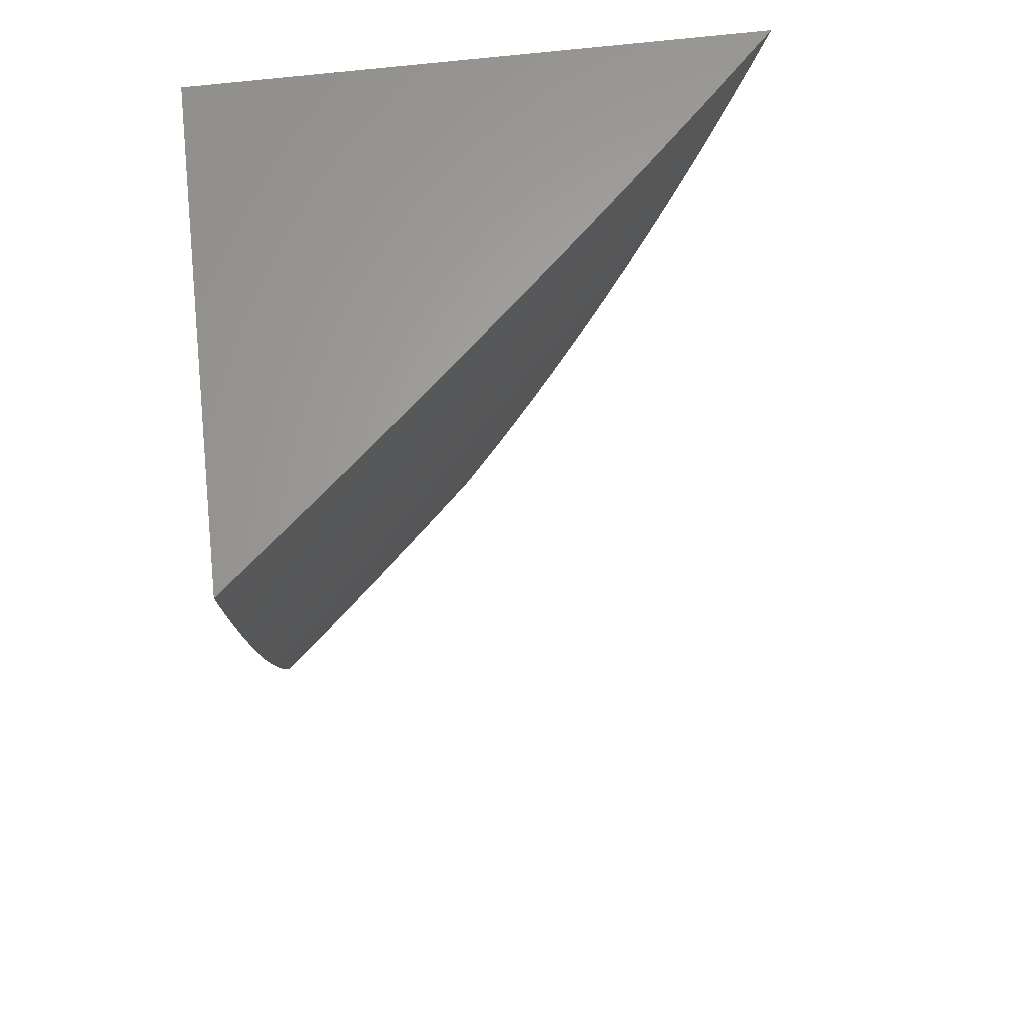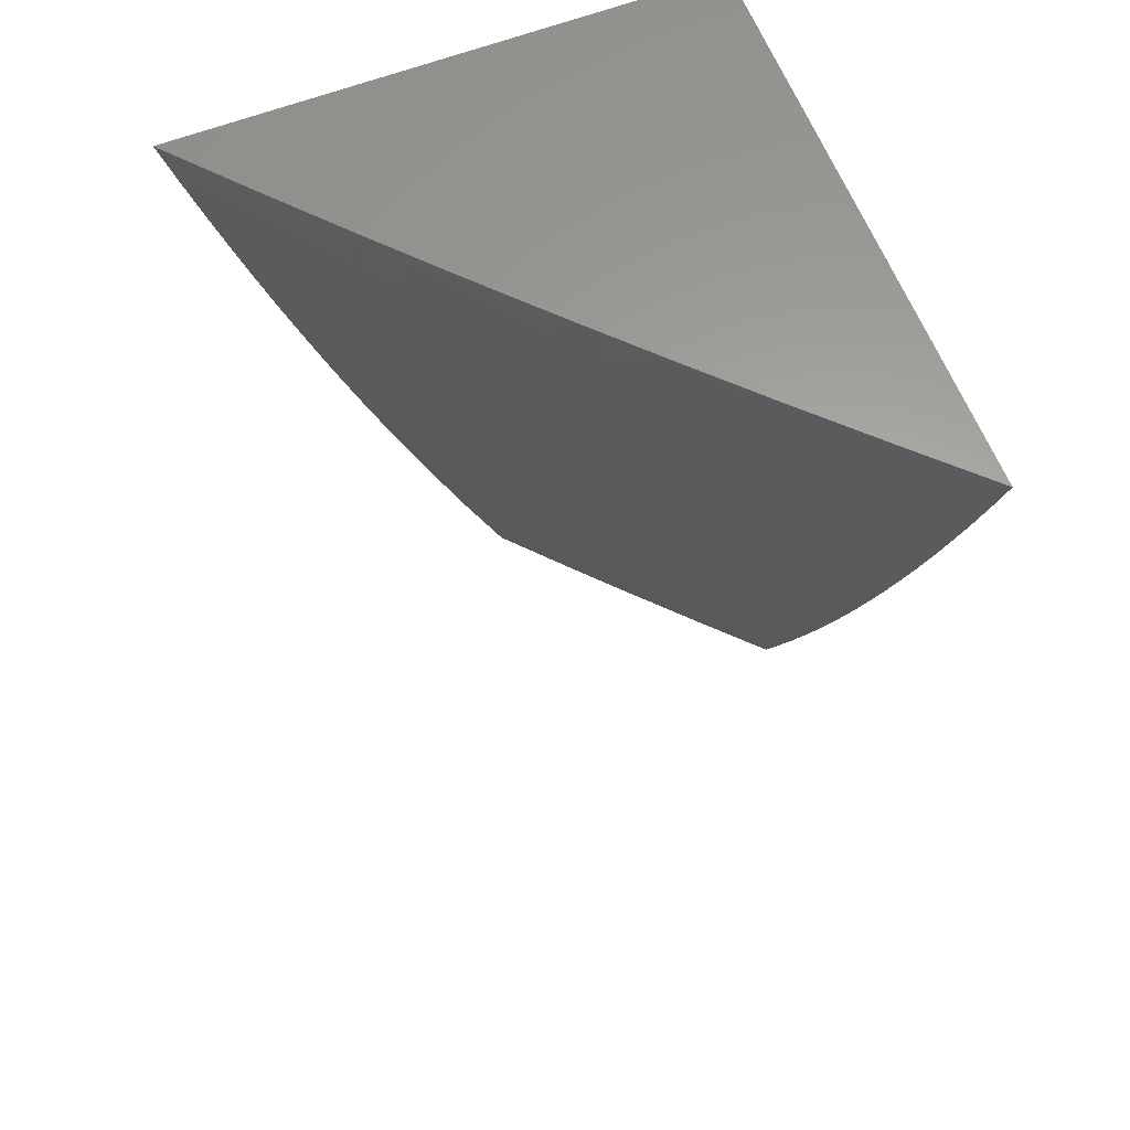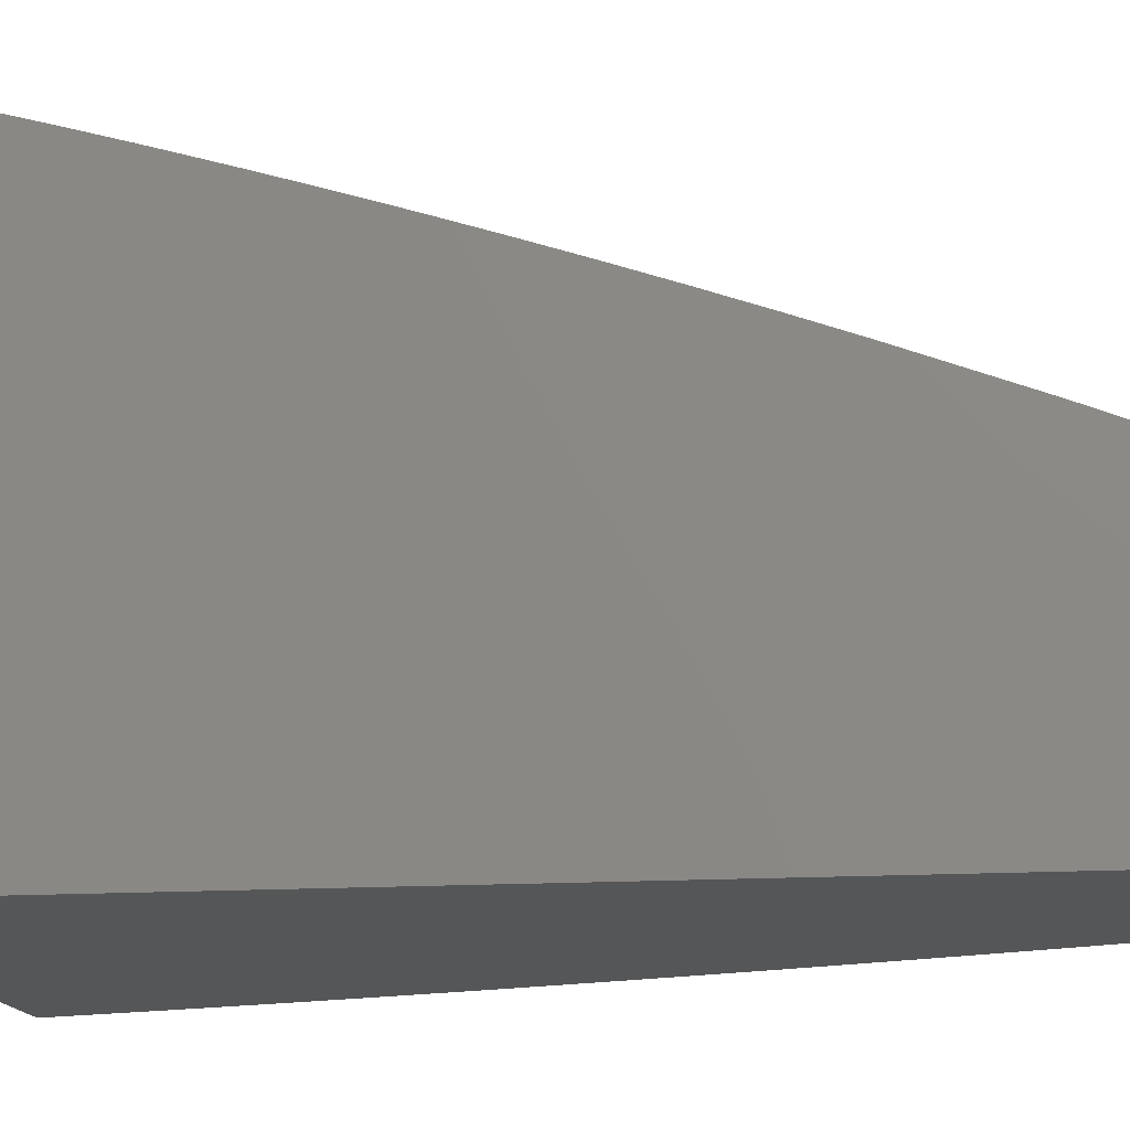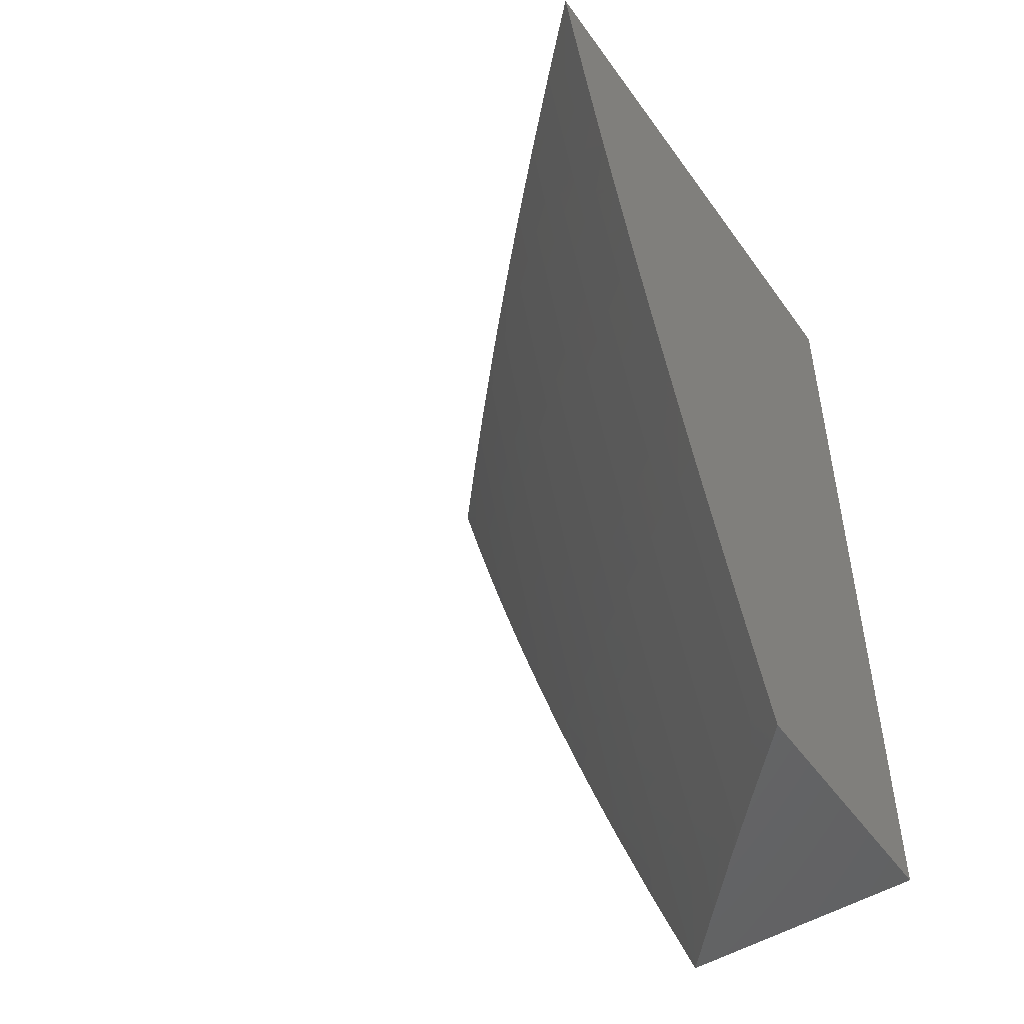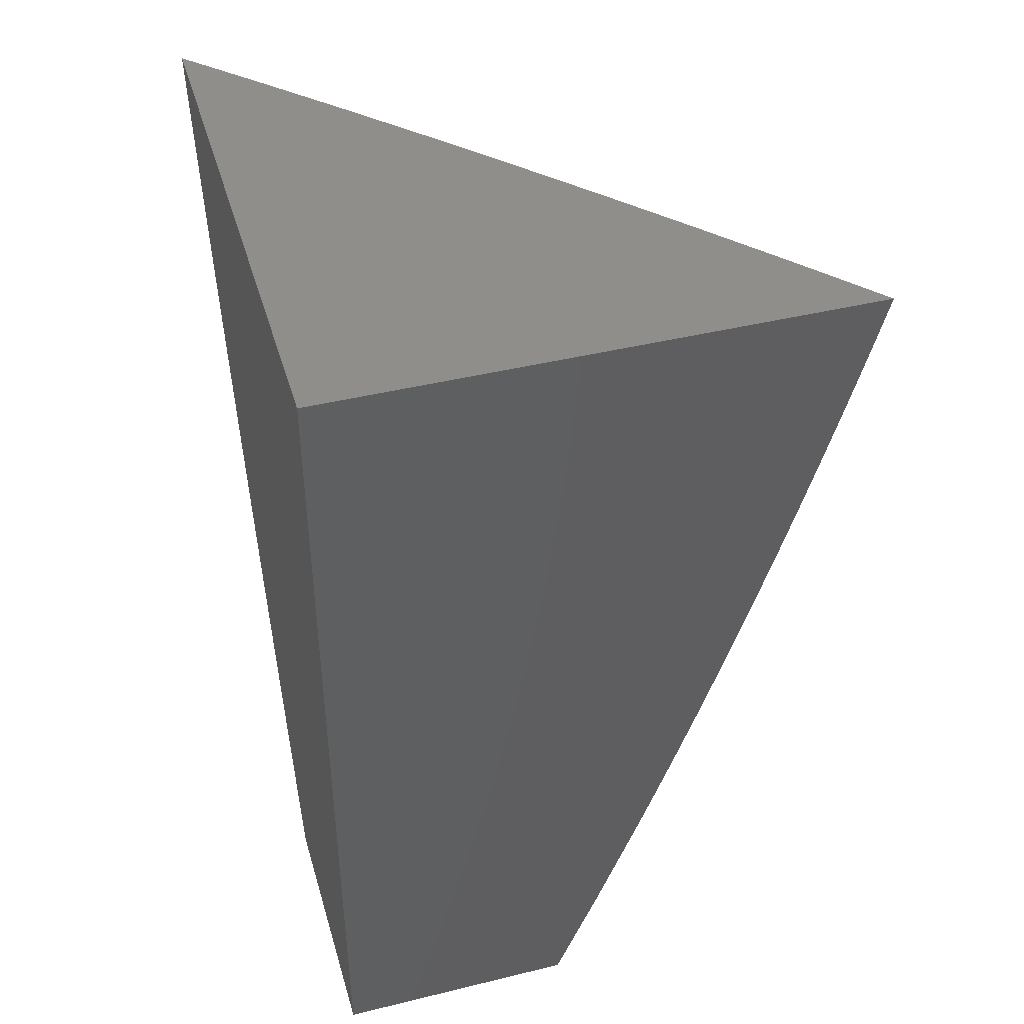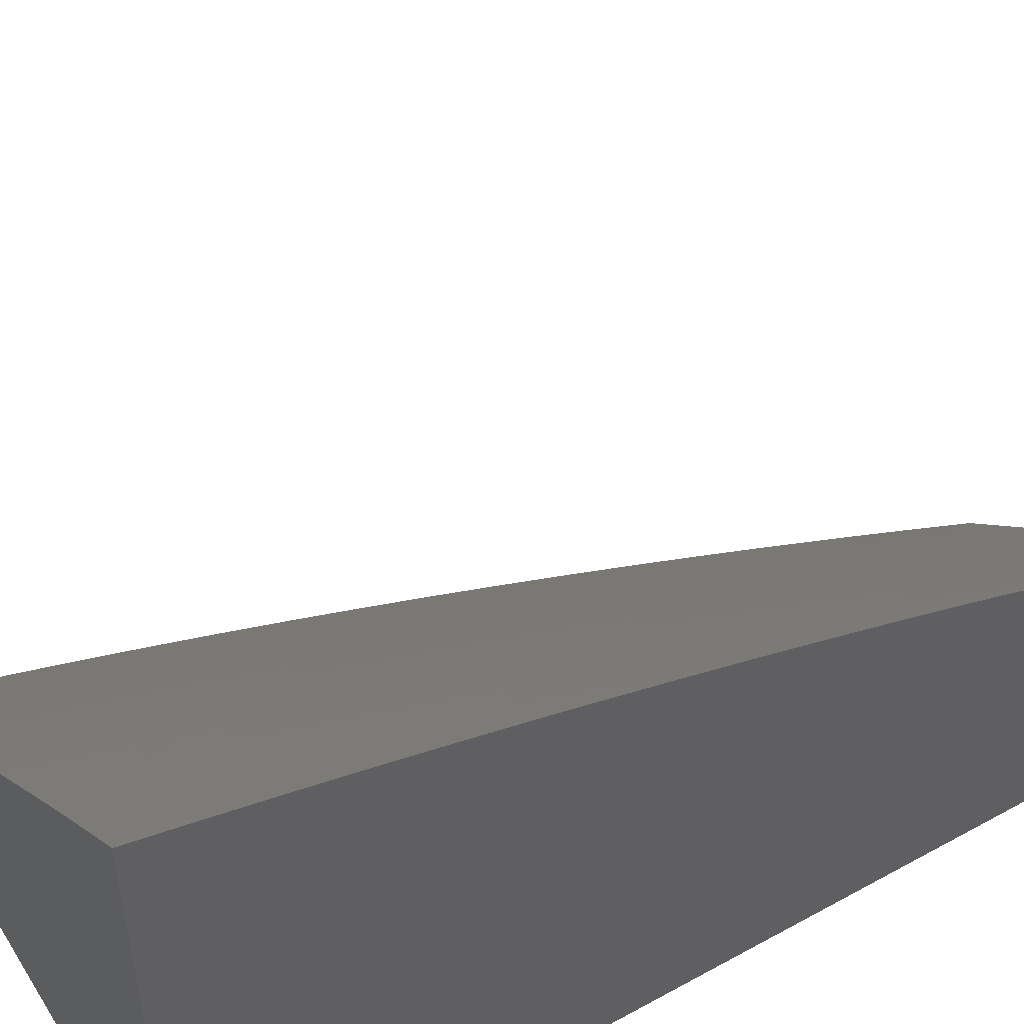
<metadata>
{"format":"stl","ext":"stl","renderer":"f3d","projection":"perspective","resolution":1024,"background":"white","views":[{"elev":63.9,"azim":-6.9,"up":"+Y"},{"elev":62.0,"azim":68.7,"up":"+Y"},{"elev":-14.8,"azim":-82.1,"up":"+Z"},{"elev":-50.0,"azim":124.2,"up":"+Y"},{"elev":43.4,"azim":-106.1,"up":"+Y"},{"elev":50.7,"azim":-121.1,"up":"+Z"}]}
</metadata>
<code>
# stl→obj: 211 verts, 418 faces
v 7.216 -3 8.068
v 7.287 -3 8
v 7.267 -2.953 8.039
v 7.313 -2.939 8
v 7.295 -2.885 8.039
v 7.338 -2.878 8
v 7.323 -2.817 8.039
v 7.363 -2.816 8
v 7.35 -2.748 8.039
v 7.387 -2.755 8
v 7.377 -2.68 8.039
v 7.411 -2.693 8
v 7.435 -2.631 8
v 7.402 -2.611 8.039
v 7.457 -2.569 8
v 7.427 -2.542 8.039
v 7.479 -2.506 8
v 7.452 -2.474 8.039
v 7.501 -2.443 8
v 7.475 -2.405 8.039
v 7.522 -2.381 8
v 7.498 -2.336 8.039
v 7.543 -2.318 8
v 7.52 -2.267 8.039
v 7.563 -2.254 8
v 7.542 -2.198 8.039
v 7.582 -2.191 8
v 7.562 -2.129 8.039
v 7.601 -2.128 8
v 7.582 -2.06 8.039
v 7.62 -2.064 8
v 7.637 -2 8
v 7.56 -2 8.078
v 7.546 -2.05 8.077
v 7.527 -2.119 8.077
v 7.491 -2.109 8.116
v 7.506 -2.187 8.077
v 7.47 -2.177 8.116
v 7.485 -2.256 8.077
v 7.449 -2.245 8.116
v 7.463 -2.325 8.077
v 7.427 -2.314 8.116
v 7.44 -2.393 8.077
v 7.404 -2.382 8.116
v 7.416 -2.462 8.077
v 7.381 -2.45 8.116
v 7.392 -2.53 8.077
v 7.357 -2.518 8.116
v 7.367 -2.599 8.077
v 7.332 -2.586 8.116
v 7.307 -2.655 8.116
v 7.271 -2.642 8.154
v 7.245 -2.709 8.154
v 7.21 -2.696 8.192
v 7.219 -2.776 8.154
v 7.184 -2.763 8.192
v 7.191 -2.844 8.154
v 7.156 -2.83 8.192
v 7.163 -2.911 8.154
v 7.128 -2.897 8.192
v 7.134 -2.978 8.154
v 7.099 -2.963 8.192
v 7.073 -3 8.202
v 7.064 -2.949 8.23
v 7 -3 8.268
v 7.029 -2.934 8.268
v 7 -2.877 8.316
v 7.023 -2.854 8.305
v 7.015 -2.774 8.343
v 7.05 -2.788 8.305
v 7.041 -2.708 8.343
v 7.077 -2.722 8.305
v 7.067 -2.642 8.343
v 7.103 -2.656 8.305
v 7.129 -2.59 8.305
v 7.165 -2.603 8.268
v 7.19 -2.536 8.268
v 7.226 -2.549 8.23
v 7.214 -2.469 8.268
v 7.25 -2.482 8.23
v 7.238 -2.402 8.268
v 7.274 -2.414 8.23
v 7.26 -2.336 8.268
v 7.297 -2.347 8.23
v 7.283 -2.269 8.268
v 7.319 -2.28 8.23
v 7.304 -2.202 8.268
v 7.341 -2.213 8.23
v 7.325 -2.135 8.268
v 7.361 -2.145 8.23
v 7.345 -2.068 8.268
v 7.382 -2.078 8.23
v 7.401 -2.01 8.23
v 7.438 -2.02 8.192
v 7.404 -2 8.23
v 7.483 -2 8.154
v 7.474 -2.03 8.154
v 7.51 -2.04 8.116
v 7.454 -2.098 8.154
v 7.325 -2 8.305
v 7.245 -2 8.38
v 7.271 -2.047 8.343
v 7.308 -2.057 8.305
v 7.164 -2 8.453
v 7.197 -2.026 8.417
v 7.234 -2.036 8.38
v 7.251 -2.113 8.343
v 7.288 -2.124 8.305
v 7.268 -2.191 8.305
v 7.082 -2 8.526
v 7.122 -2.005 8.49
v 7.159 -2.015 8.453
v 7.177 -2.092 8.417
v 7.214 -2.102 8.38
v 7.194 -2.168 8.38
v 7.231 -2.18 8.343
v 7.21 -2.246 8.343
v 7.246 -2.257 8.305
v 7.224 -2.324 8.305
v 7 -2 8.598
v 7.027 -2.048 8.562
v 7.065 -2.059 8.526
v 7.102 -2.07 8.49
v 7.082 -2.135 8.49
v 7.12 -2.146 8.453
v 7.099 -2.211 8.453
v 7.136 -2.223 8.417
v 7.114 -2.288 8.417
v 7.151 -2.3 8.38
v 7.128 -2.366 8.38
v 7.165 -2.378 8.343
v 7.142 -2.444 8.343
v 7.178 -2.457 8.305
v 7.154 -2.523 8.305
v 7 -2.064 8.581
v 7.007 -2.112 8.562
v 7.045 -2.123 8.526
v 7 -2.127 8.564
v 7 -2.191 8.546
v 7 -2.254 8.528
v 7.003 -2.253 8.526
v 7.024 -2.188 8.526
v 7.061 -2.2 8.49
v 7 -2.317 8.509
v 7.04 -2.265 8.49
v 7.018 -2.329 8.49
v 7 -2.38 8.49
v 7.055 -2.342 8.453
v 7.032 -2.407 8.453
v 7.069 -2.419 8.417
v 7.045 -2.485 8.417
v 7.081 -2.498 8.38
v 7.02 -2.55 8.417
v 7.057 -2.563 8.38
v 7.031 -2.629 8.38
v 7.093 -2.577 8.343
v 7 -2.443 8.47
v 7.008 -2.472 8.453
v 7 -2.505 8.449
v 7 -2.568 8.428
v 7 -2.63 8.407
v 7 -2.692 8.385
v 7.005 -2.694 8.38
v 7 -2.754 8.363
v 7.145 -3 8.135
v 7.169 -2.992 8.116
v 7.198 -2.925 8.116
v 7.226 -2.857 8.116
v 7.254 -2.79 8.116
v 7.281 -2.722 8.116
v 7.342 -2.667 8.077
v 7.232 -2.939 8.077
v 7.261 -2.871 8.077
v 7.288 -2.803 8.077
v 7.316 -2.735 8.077
v 7.093 -2.882 8.23
v 7.121 -2.816 8.23
v 7.148 -2.749 8.23
v 7.175 -2.682 8.23
v 7.236 -2.629 8.192
v 7.297 -2.574 8.154
v 7.321 -2.506 8.154
v 7.345 -2.438 8.154
v 7.369 -2.37 8.154
v 7.391 -2.302 8.154
v 7.413 -2.234 8.154
v 7.434 -2.166 8.154
v 7.058 -2.868 8.268
v 7.086 -2.802 8.268
v 7.113 -2.736 8.268
v 7.139 -2.669 8.268
v 7.2 -2.616 8.23
v 7.261 -2.561 8.192
v 7.286 -2.494 8.192
v 7.31 -2.426 8.192
v 7.333 -2.359 8.192
v 7.355 -2.291 8.192
v 7.377 -2.224 8.192
v 7.398 -2.156 8.192
v 7.418 -2.088 8.192
v 7.118 -2.511 8.343
v 7.105 -2.432 8.38
v 7.201 -2.39 8.305
v 7.092 -2.354 8.417
v 7.188 -2.312 8.343
v 7.173 -2.234 8.38
v 7.157 -2.157 8.417
v 7.14 -2.081 8.453
v 7.077 -2.277 8.453
v 7 -2 8
v 7 -3 8
f 1 2 3
f 3 2 4
f 3 4 5
f 5 4 6
f 5 6 7
f 7 6 8
f 7 8 9
f 9 8 10
f 9 10 11
f 11 10 12
f 11 12 13
f 11 13 14
f 14 13 15
f 14 15 16
f 16 15 17
f 16 17 18
f 18 17 19
f 18 19 20
f 20 19 21
f 20 21 22
f 22 21 23
f 22 23 24
f 24 23 25
f 24 25 26
f 26 25 27
f 26 27 28
f 28 27 29
f 28 29 30
f 30 29 31
f 30 31 32
f 32 33 30
f 30 33 34
f 30 34 35
f 35 34 36
f 35 36 37
f 37 36 38
f 37 38 39
f 39 38 40
f 39 40 41
f 41 40 42
f 41 42 43
f 43 42 44
f 43 44 45
f 45 44 46
f 45 46 47
f 47 46 48
f 47 48 49
f 49 48 50
f 49 50 51
f 51 50 52
f 51 52 53
f 53 52 54
f 53 54 55
f 55 54 56
f 55 56 57
f 57 56 58
f 57 58 59
f 59 58 60
f 59 60 61
f 61 60 62
f 61 62 63
f 63 62 64
f 63 64 65
f 65 64 66
f 65 66 67
f 67 66 68
f 67 68 69
f 69 68 70
f 69 70 71
f 71 70 72
f 71 72 73
f 73 72 74
f 73 74 75
f 75 74 76
f 75 76 77
f 77 76 78
f 77 78 79
f 79 78 80
f 79 80 81
f 81 80 82
f 81 82 83
f 83 82 84
f 83 84 85
f 85 84 86
f 85 86 87
f 87 86 88
f 87 88 89
f 89 88 90
f 89 90 91
f 91 90 92
f 91 92 93
f 93 92 94
f 93 94 95
f 95 94 96
f 96 94 97
f 96 97 98
f 98 97 99
f 98 99 36
f 36 99 38
f 34 33 98
f 98 33 96
f 95 100 93
f 93 100 91
f 101 102 100
f 100 102 103
f 100 103 91
f 91 103 89
f 104 105 101
f 101 105 106
f 101 106 102
f 102 106 107
f 102 107 108
f 108 107 109
f 108 109 87
f 87 109 85
f 110 111 104
f 104 111 112
f 104 112 105
f 105 112 113
f 105 113 114
f 114 113 115
f 114 115 116
f 116 115 117
f 116 117 118
f 118 117 119
f 118 119 83
f 83 119 81
f 120 121 110
f 110 121 122
f 110 122 123
f 123 122 124
f 123 124 125
f 125 124 126
f 125 126 127
f 127 126 128
f 127 128 129
f 129 128 130
f 129 130 131
f 131 130 132
f 131 132 133
f 133 132 134
f 133 134 77
f 77 134 75
f 120 135 121
f 121 135 136
f 121 136 137
f 137 136 138
f 137 138 139
f 135 138 136
f 140 141 139
f 139 141 142
f 139 142 137
f 137 142 143
f 137 143 124
f 124 143 126
f 140 144 141
f 141 144 145
f 141 145 142
f 142 145 143
f 145 144 146
f 146 144 147
f 146 147 148
f 148 147 149
f 148 149 150
f 150 149 151
f 150 151 152
f 152 151 153
f 152 153 154
f 154 153 155
f 154 155 156
f 156 155 73
f 156 73 75
f 147 157 149
f 149 157 158
f 149 158 151
f 151 158 159
f 151 159 153
f 153 159 160
f 153 160 161
f 157 159 158
f 153 161 155
f 155 161 162
f 155 162 163
f 163 162 164
f 163 164 71
f 71 164 69
f 164 67 69
f 63 165 61
f 61 165 166
f 61 166 59
f 59 166 167
f 59 167 57
f 57 167 168
f 57 168 55
f 55 168 169
f 55 169 53
f 53 169 170
f 53 170 51
f 51 170 171
f 51 171 49
f 49 171 14
f 49 14 47
f 47 14 16
f 47 16 45
f 45 16 18
f 45 18 43
f 43 18 20
f 43 20 41
f 41 20 22
f 41 22 39
f 39 22 24
f 39 24 37
f 37 24 26
f 37 26 35
f 35 26 28
f 35 28 30
f 165 1 166
f 166 1 172
f 166 172 167
f 167 172 168
f 172 1 3
f 172 3 173
f 173 3 5
f 173 5 174
f 174 5 7
f 174 7 175
f 175 7 9
f 175 9 11
f 64 62 176
f 176 62 60
f 176 60 177
f 177 60 58
f 177 58 178
f 178 58 56
f 178 56 179
f 179 56 54
f 179 54 180
f 180 54 52
f 180 52 181
f 181 52 50
f 181 50 182
f 182 50 48
f 182 48 183
f 183 48 46
f 183 46 184
f 184 46 44
f 184 44 185
f 185 44 42
f 185 42 186
f 186 42 40
f 186 40 187
f 187 40 38
f 187 38 99
f 66 64 188
f 188 64 176
f 188 176 189
f 189 176 177
f 189 177 190
f 190 177 178
f 190 178 191
f 191 178 179
f 191 179 192
f 192 179 180
f 192 180 193
f 193 180 181
f 193 181 194
f 194 181 182
f 194 182 195
f 195 182 183
f 195 183 196
f 196 183 184
f 196 184 197
f 197 184 185
f 197 185 198
f 198 185 186
f 198 186 199
f 199 186 187
f 199 187 200
f 200 187 99
f 200 99 97
f 70 68 188
f 188 68 66
f 70 188 189
f 169 168 173
f 173 168 172
f 169 173 174
f 72 70 189
f 72 189 190
f 170 169 174
f 170 174 175
f 74 72 190
f 74 190 191
f 155 163 71
f 155 71 73
f 171 170 175
f 171 175 11
f 76 74 191
f 76 191 192
f 14 171 11
f 78 76 192
f 78 192 193
f 75 134 156
f 156 134 201
f 156 201 154
f 154 201 152
f 80 78 193
f 80 193 194
f 133 77 79
f 134 132 201
f 201 132 202
f 201 202 152
f 152 202 150
f 82 80 194
f 82 194 195
f 133 79 203
f 203 79 81
f 203 81 119
f 132 130 202
f 202 130 204
f 202 204 150
f 150 204 148
f 84 82 195
f 84 195 196
f 133 203 131
f 131 203 205
f 131 205 129
f 129 205 206
f 129 206 127
f 127 206 207
f 127 207 125
f 125 207 208
f 125 208 123
f 123 208 111
f 123 111 110
f 205 203 119
f 130 128 204
f 204 128 209
f 204 209 148
f 148 209 145
f 148 145 146
f 86 84 196
f 86 196 197
f 118 83 85
f 206 205 117
f 117 205 119
f 143 145 209
f 143 209 126
f 126 209 128
f 88 86 197
f 88 197 198
f 116 118 109
f 109 118 85
f 207 206 115
f 115 206 117
f 90 88 198
f 90 198 199
f 108 87 89
f 114 116 107
f 107 116 109
f 208 207 113
f 113 207 115
f 121 137 122
f 122 137 124
f 92 90 199
f 92 199 200
f 102 108 103
f 103 108 89
f 105 114 106
f 106 114 107
f 111 208 112
f 112 208 113
f 98 36 34
f 94 92 200
f 94 200 97
f 120 110 210
f 210 110 104
f 210 104 101
f 101 100 210
f 210 100 95
f 210 95 96
f 96 33 210
f 210 33 32
f 32 31 210
f 210 31 29
f 210 29 27
f 27 25 210
f 210 25 23
f 210 23 21
f 21 19 210
f 210 19 17
f 210 17 15
f 15 13 210
f 210 13 12
f 210 12 10
f 210 10 211
f 211 10 8
f 211 8 6
f 6 4 211
f 211 4 2
f 2 1 211
f 211 1 165
f 211 165 63
f 63 65 211
f 65 67 211
f 211 67 164
f 211 164 210
f 210 164 162
f 210 162 161
f 161 160 210
f 210 160 159
f 210 159 157
f 157 147 210
f 210 147 144
f 210 144 140
f 140 139 210
f 210 139 138
f 210 138 135
f 135 120 210

</code>
